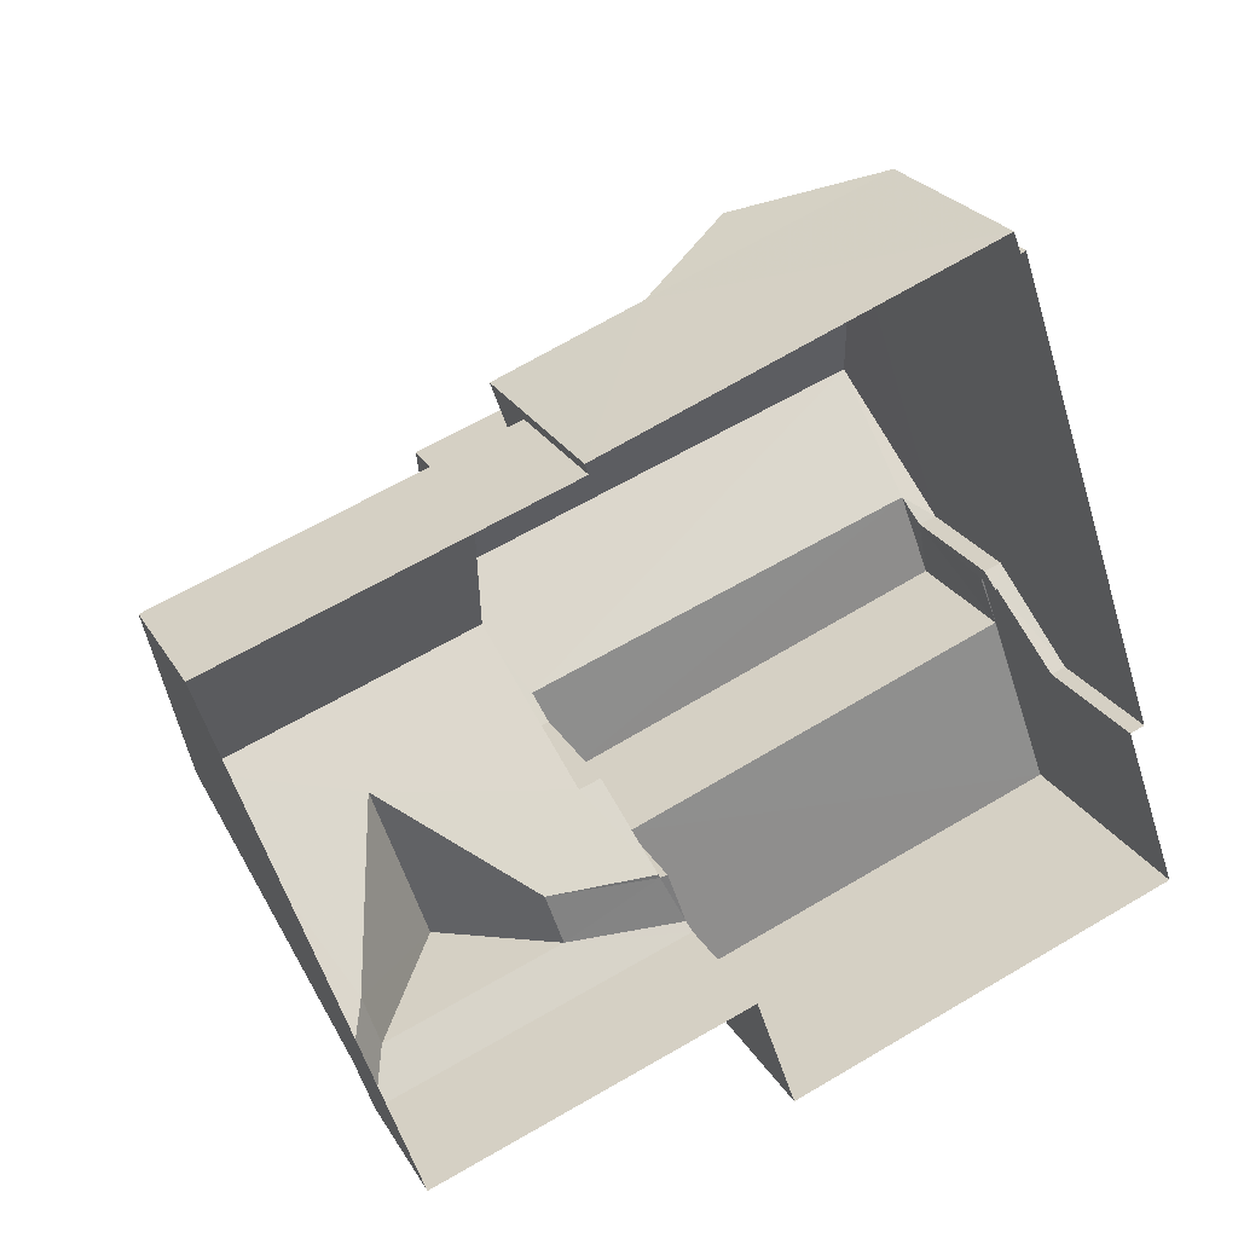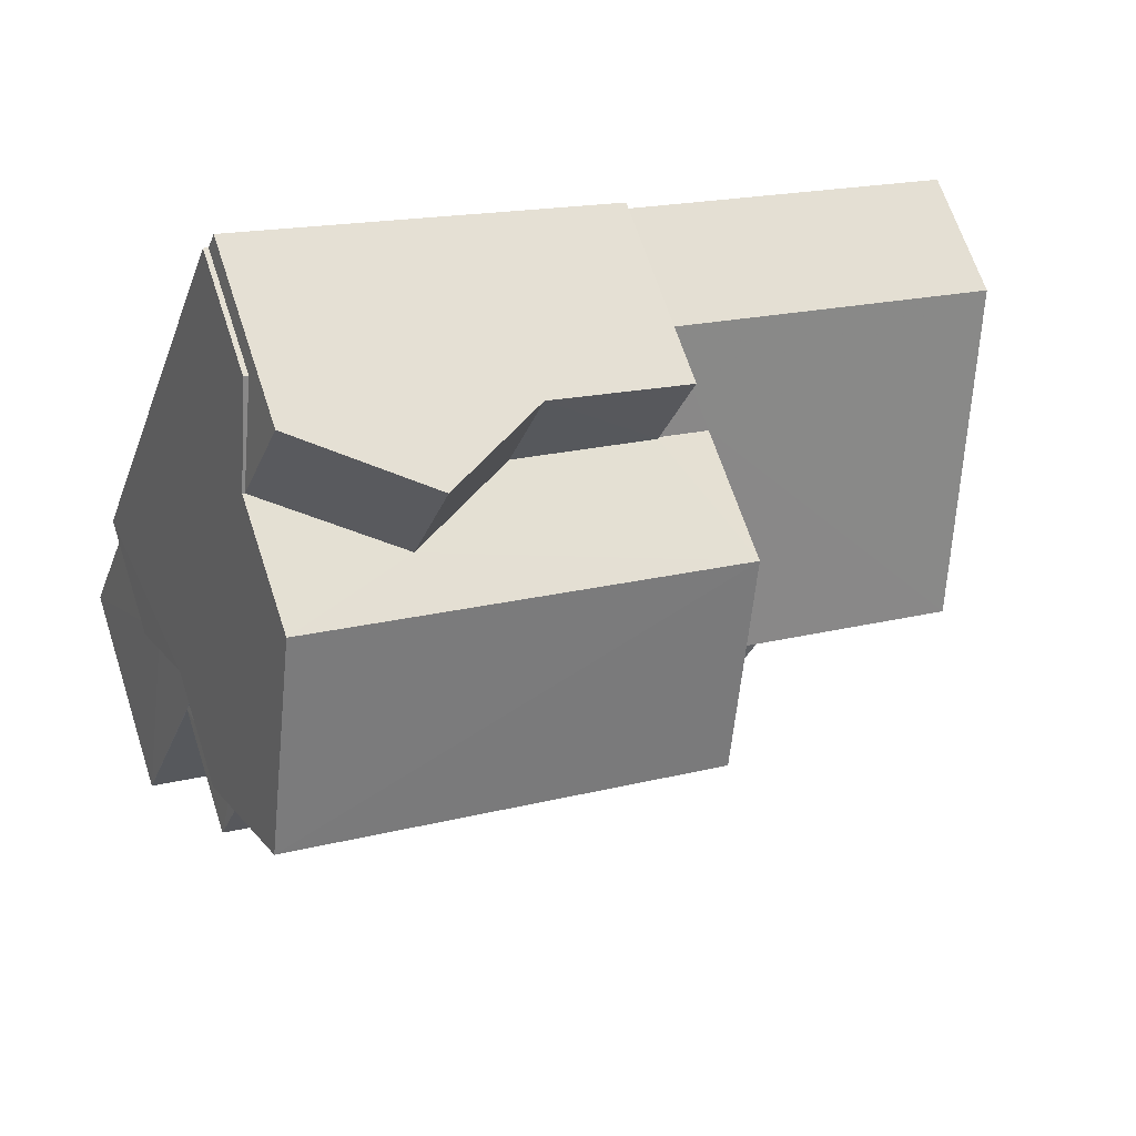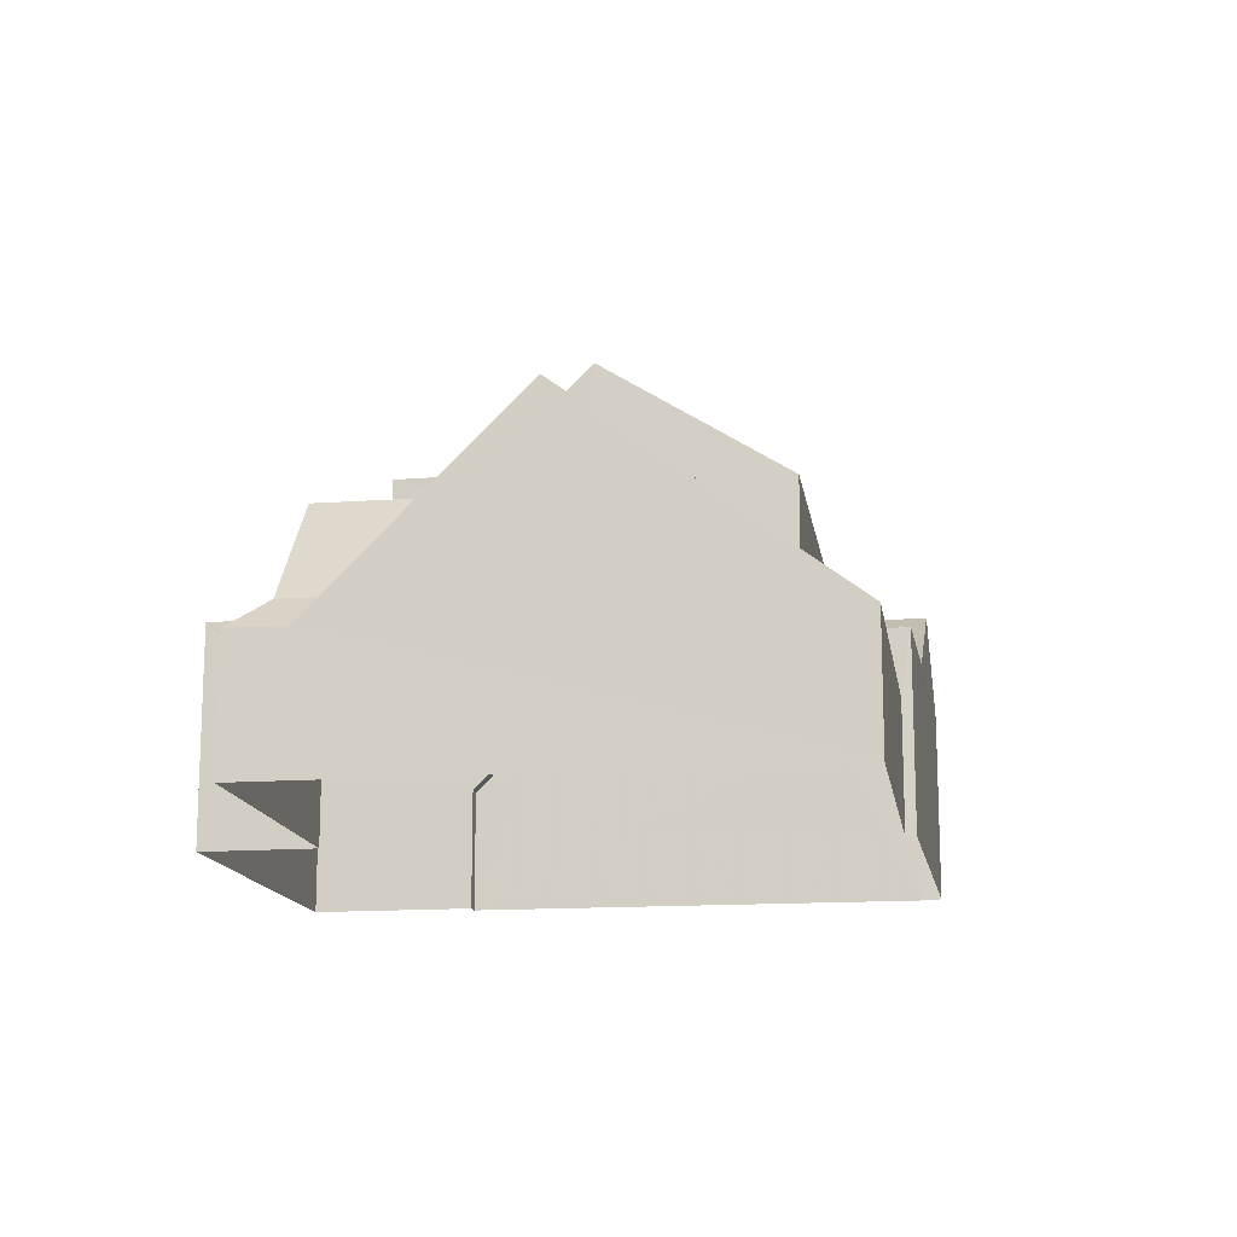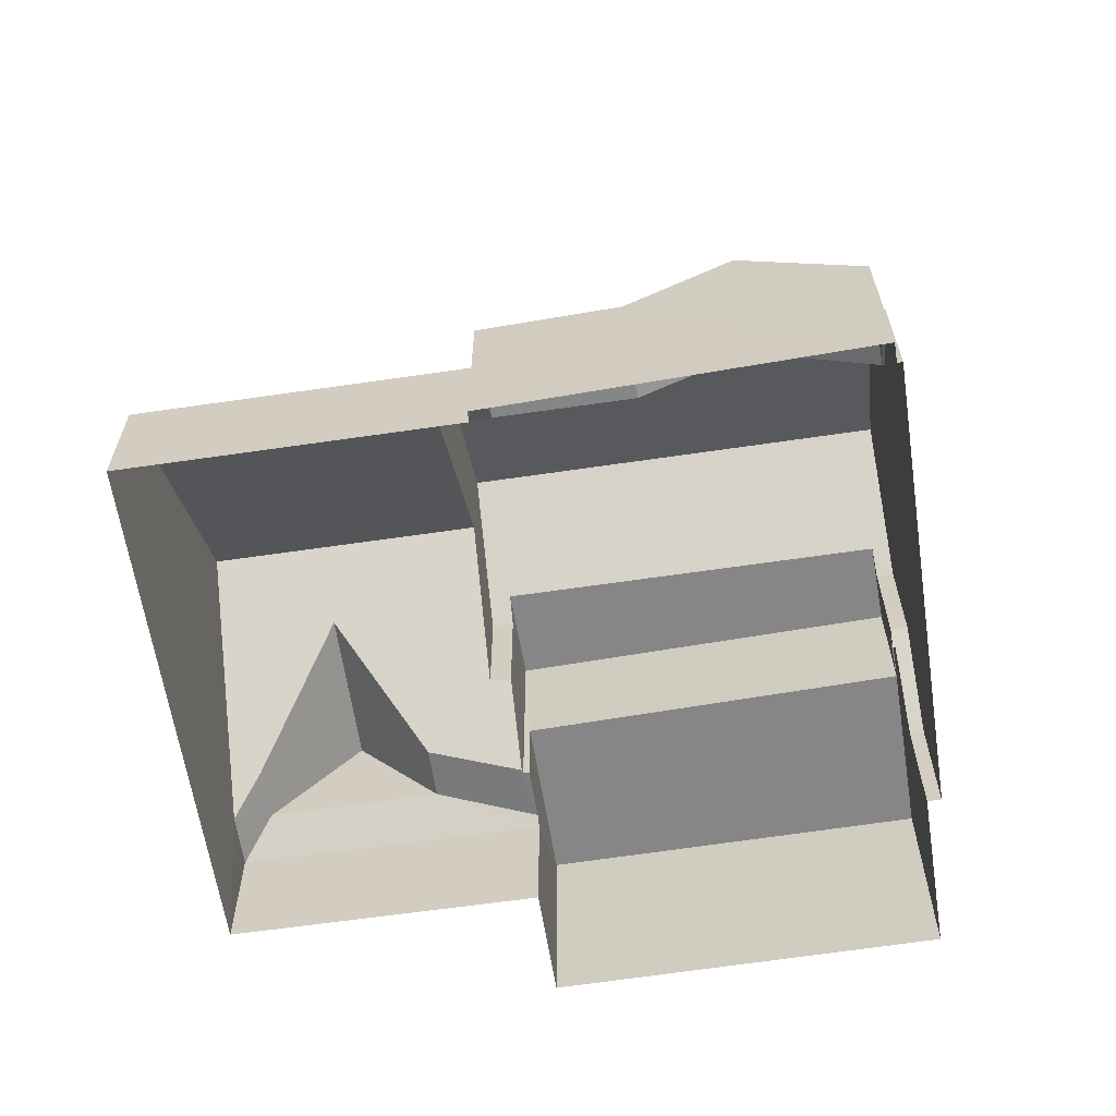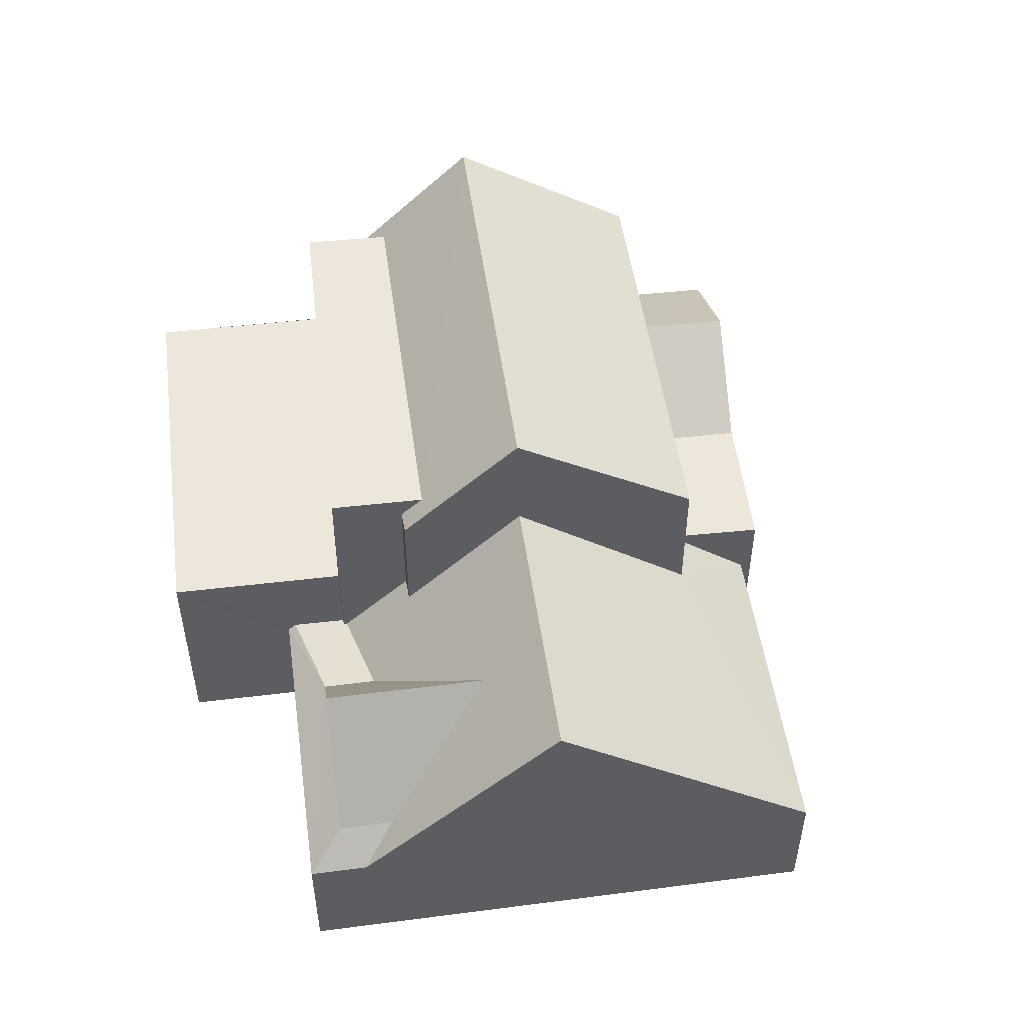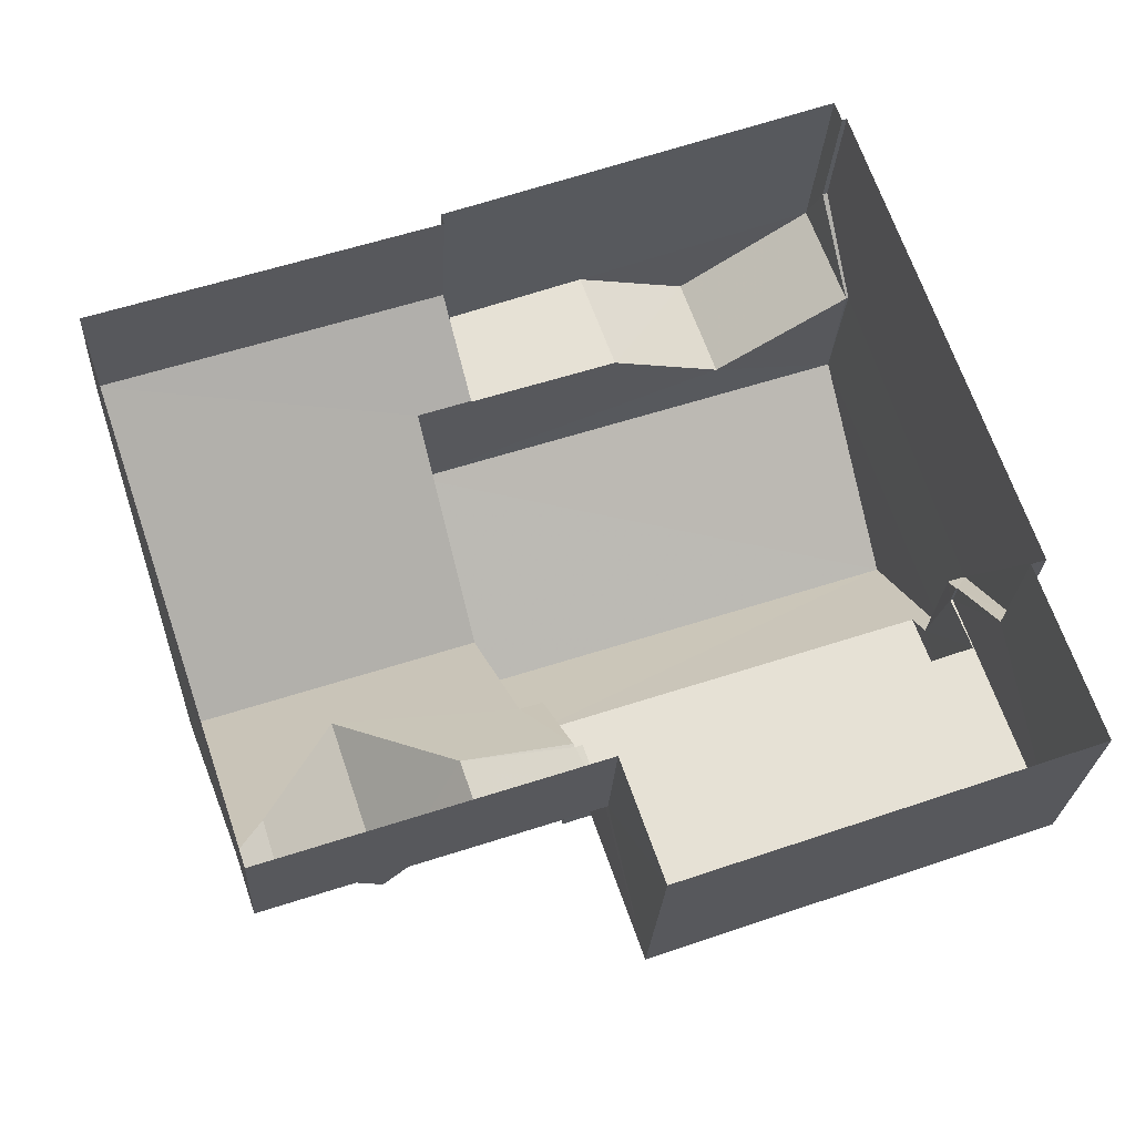
<metadata>
{"format":"obj","ext":"obj","renderer":"f3d","projection":"perspective","resolution":1024,"background":"white","views":[{"elev":25.1,"azim":155.9,"up":"+Y"},{"elev":66.7,"azim":-18.0,"up":"+Y"},{"elev":-14.6,"azim":80.0,"up":"+Z"},{"elev":-62.2,"azim":169.8,"up":"+Z"},{"elev":51.3,"azim":63.2,"up":"+Z"},{"elev":-24.5,"azim":177.0,"up":"+Y"}]}
</metadata>
<code>
v -2.257e+05 -1.272e+05 13.39
v -2.257e+05 -1.272e+05 13.39
v -2.257e+05 -1.272e+05 13.39
v -2.257e+05 -1.271e+05 13.39
v -2.257e+05 -1.272e+05 13.39
v -2.257e+05 -1.271e+05 13.39
v -2.257e+05 -1.271e+05 13.39
v -2.257e+05 -1.271e+05 13.39
v -2.257e+05 -1.271e+05 13.39
v -2.257e+05 -1.271e+05 13.39
v -2.257e+05 -1.271e+05 13.39
v -2.257e+05 -1.271e+05 13.39
v -2.257e+05 -1.271e+05 17.03
v -2.257e+05 -1.271e+05 17.03
v -2.257e+05 -1.271e+05 17.03
v -2.257e+05 -1.271e+05 17.03
v -2.257e+05 -1.271e+05 18.45
v -2.257e+05 -1.271e+05 18.45
v -2.257e+05 -1.271e+05 17.04
v -2.257e+05 -1.271e+05 17.3
v -2.257e+05 -1.271e+05 17.04
v -2.257e+05 -1.271e+05 17.3
v -2.257e+05 -1.271e+05 15.79
v -2.257e+05 -1.271e+05 15.79
v -2.257e+05 -1.271e+05 19.97
v -2.257e+05 -1.271e+05 19.97
v -2.257e+05 -1.272e+05 19.97
v -2.257e+05 -1.271e+05 19.97
v -2.257e+05 -1.272e+05 16.39
v -2.257e+05 -1.272e+05 15.79
v -2.257e+05 -1.272e+05 15.79
v -2.257e+05 -1.272e+05 16.39
v -2.257e+05 -1.272e+05 16.39
v -2.257e+05 -1.272e+05 16.39
v -2.257e+05 -1.272e+05 18.47
v -2.257e+05 -1.271e+05 18.47
v -2.257e+05 -1.271e+05 16.99
v -2.257e+05 -1.271e+05 15.79
v -2.257e+05 -1.271e+05 15.79
v -2.257e+05 -1.271e+05 16.99
v -2.257e+05 -1.272e+05 15.94
v -2.257e+05 -1.272e+05 15.79
v -2.257e+05 -1.271e+05 17
v -2.257e+05 -1.271e+05 16.99
v -2.257e+05 -1.271e+05 16.99
v -2.257e+05 -1.271e+05 15.79
v -2.257e+05 -1.271e+05 15.79
v -2.257e+05 -1.271e+05 19.63
v -2.257e+05 -1.271e+05 19.63
v -2.257e+05 -1.271e+05 21.79
v -2.257e+05 -1.271e+05 19.56
v -2.257e+05 -1.271e+05 19.56
v -2.257e+05 -1.271e+05 21.79
v -2.257e+05 -1.271e+05 19.56
v -2.257e+05 -1.271e+05 19.56
v -2.257e+05 -1.271e+05 17.3
v -2.257e+05 -1.272e+05 15.97
v -2.257e+05 -1.271e+05 17.3
v -2.257e+05 -1.271e+05 19.56
v -2.257e+05 -1.271e+05 19.56
v -2.257e+05 -1.272e+05 15.97
v -2.257e+05 -1.272e+05 15.94
v -2.257e+05 -1.272e+05 17.52
v -2.257e+05 -1.272e+05 17.52
v -2.257e+05 -1.272e+05 17.52
v -2.257e+05 -1.271e+05 17.52
v -2.257e+05 -1.271e+05 17.52
v -2.257e+05 -1.271e+05 17.52
f 1 2 3
f 4 5 1
f 6 7 8
f 1 3 7
f 6 8 9
f 10 11 12
f 4 1 12
f 10 12 6
f 12 7 6
f 1 7 12
f 13 14 15
f 16 13 15
f 17 18 16
f 15 17 16
f 19 20 21
f 20 22 21
f 21 23 24
f 21 22 23
f 25 26 27
f 28 25 27
f 29 30 31
f 32 29 31
f 33 34 35
f 36 33 35
f 37 38 39
f 40 37 39
f 29 34 30
f 34 41 42
f 30 34 42
f 18 17 43
f 37 18 43
f 44 45 46
f 46 45 47
f 47 45 48
f 45 49 48
f 32 35 29
f 32 36 35
f 50 28 51
f 51 28 52
f 50 53 28
f 25 53 54
f 25 54 55
f 28 53 25
f 31 48 32
f 56 57 33
f 56 58 57
f 48 49 36
f 32 48 36
f 36 56 33
f 56 36 49
f 53 59 60
f 53 50 59
f 33 57 61
f 33 61 34
f 61 41 34
f 61 62 41
f 63 64 65
f 65 66 67
f 67 66 68
f 64 66 65
f 20 54 22
f 20 55 54
f 56 49 51
f 51 49 50
f 50 49 59
f 49 45 59
f 7 3 24
f 3 65 24
f 24 67 21
f 24 65 67
f 47 48 31
f 4 47 31
f 4 31 5
f 31 30 5
f 12 11 46
f 11 14 46
f 46 14 44
f 14 13 44
f 6 9 39
f 38 6 39
f 42 63 2
f 2 1 42
f 41 64 63
f 62 64 41
f 41 63 42
f 63 3 2
f 63 65 3
f 68 21 67
f 68 19 21
f 27 52 28
f 27 61 58
f 52 27 58
f 61 57 58
f 35 34 29
f 52 56 51
f 52 58 56
f 12 47 4
f 12 46 47
f 17 15 43
f 14 11 15
f 43 15 10
f 15 11 10
f 1 5 30
f 42 1 30
f 7 23 8
f 7 24 23
f 40 9 8
f 8 23 22
f 40 39 9
f 54 53 60
f 54 60 22
f 22 60 40
f 22 40 8
f 20 68 55
f 25 55 26
f 20 19 68
f 26 55 66
f 55 68 66
f 62 61 64
f 61 27 64
f 64 26 66
f 64 27 26
f 10 38 43
f 43 38 37
f 6 38 10
f 13 45 44
f 45 13 59
f 37 40 60
f 60 59 18
f 18 59 16
f 37 60 18
f 16 59 13

</code>
